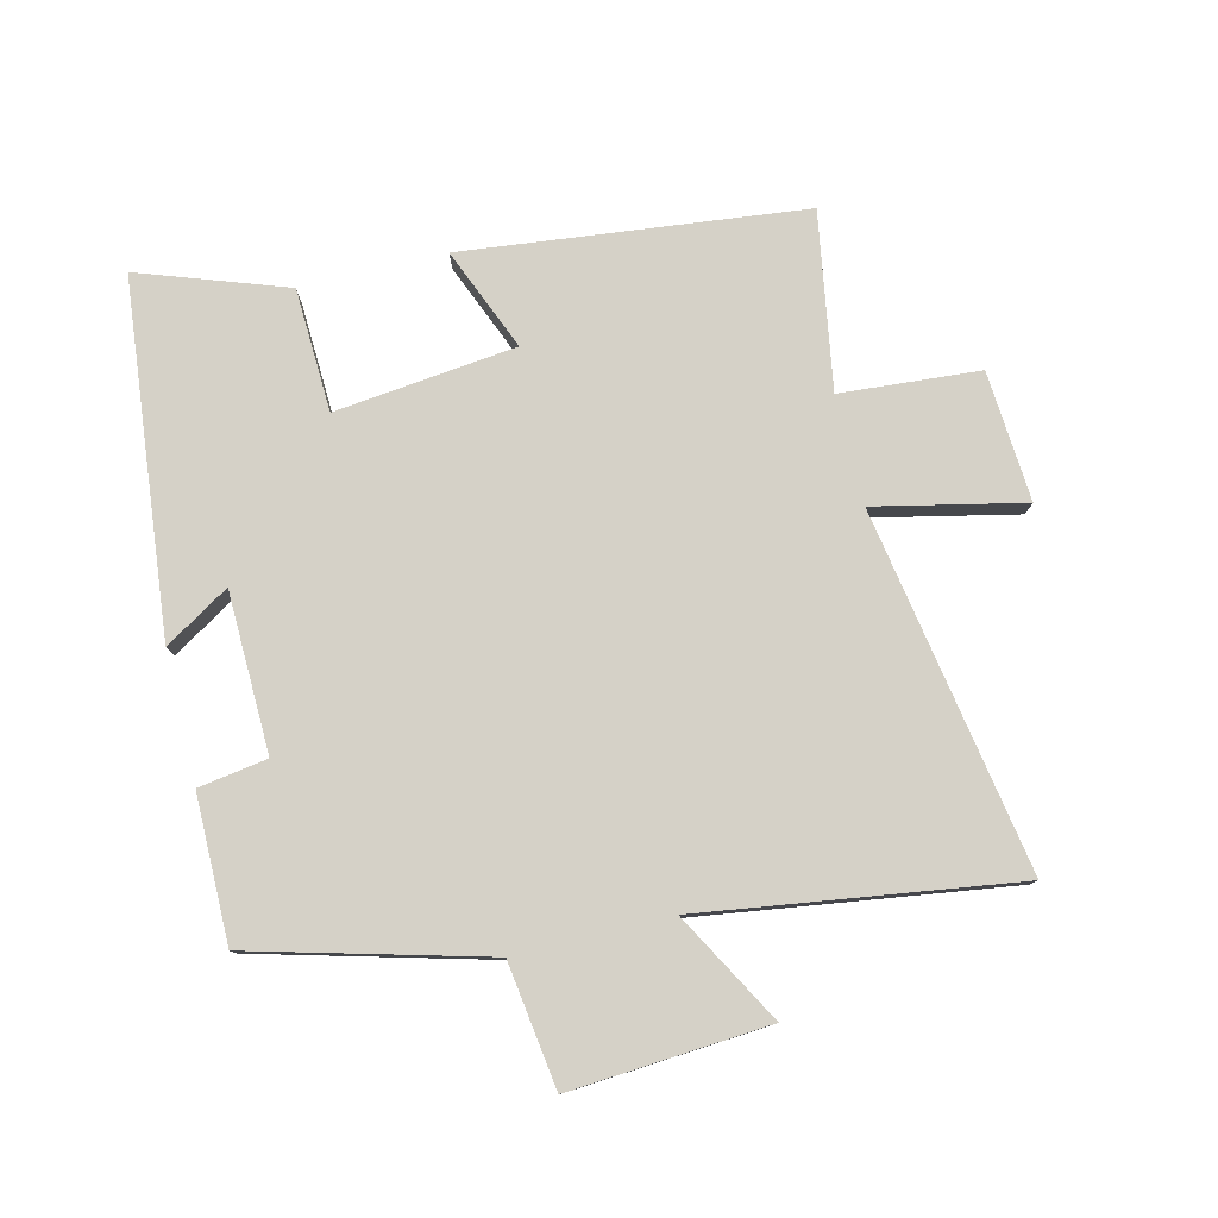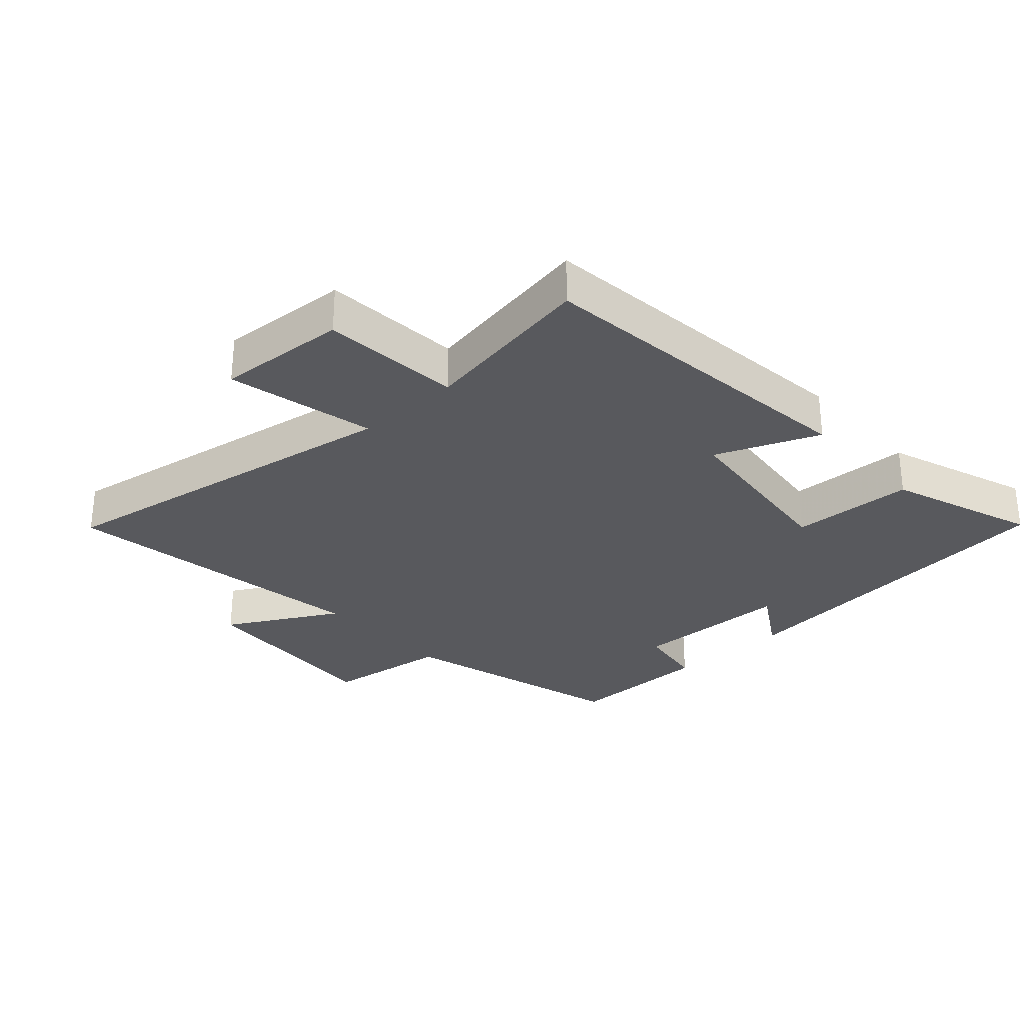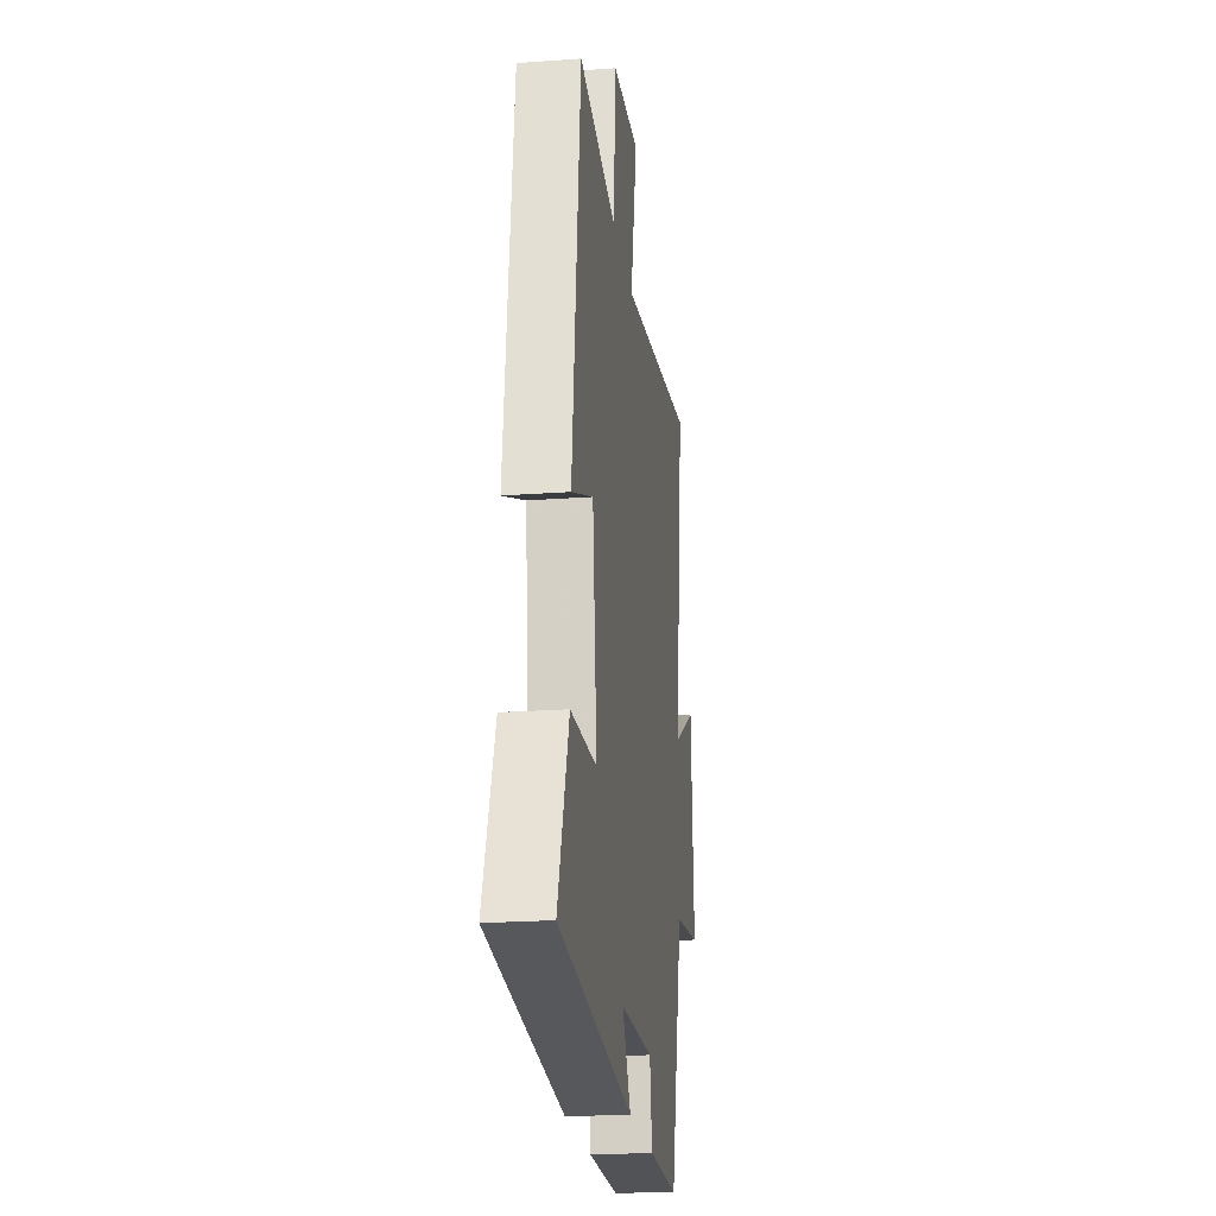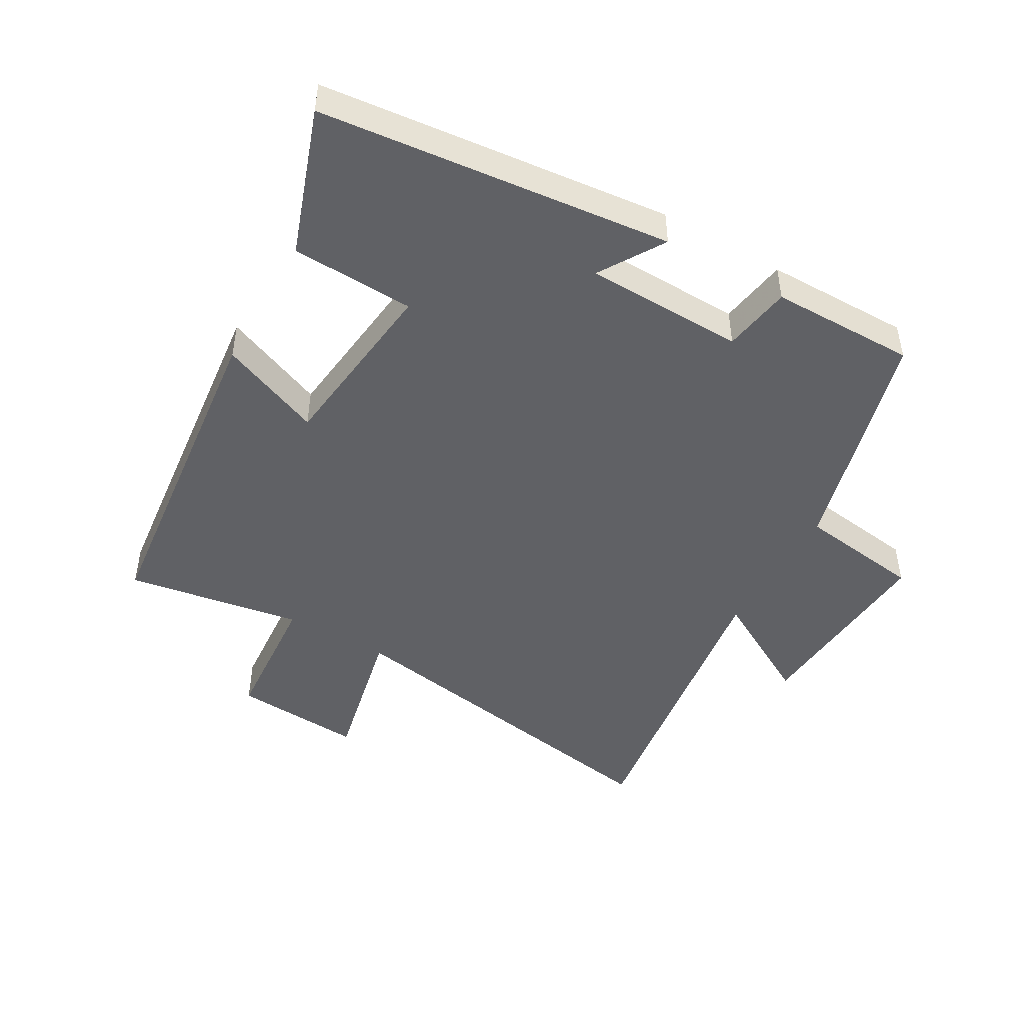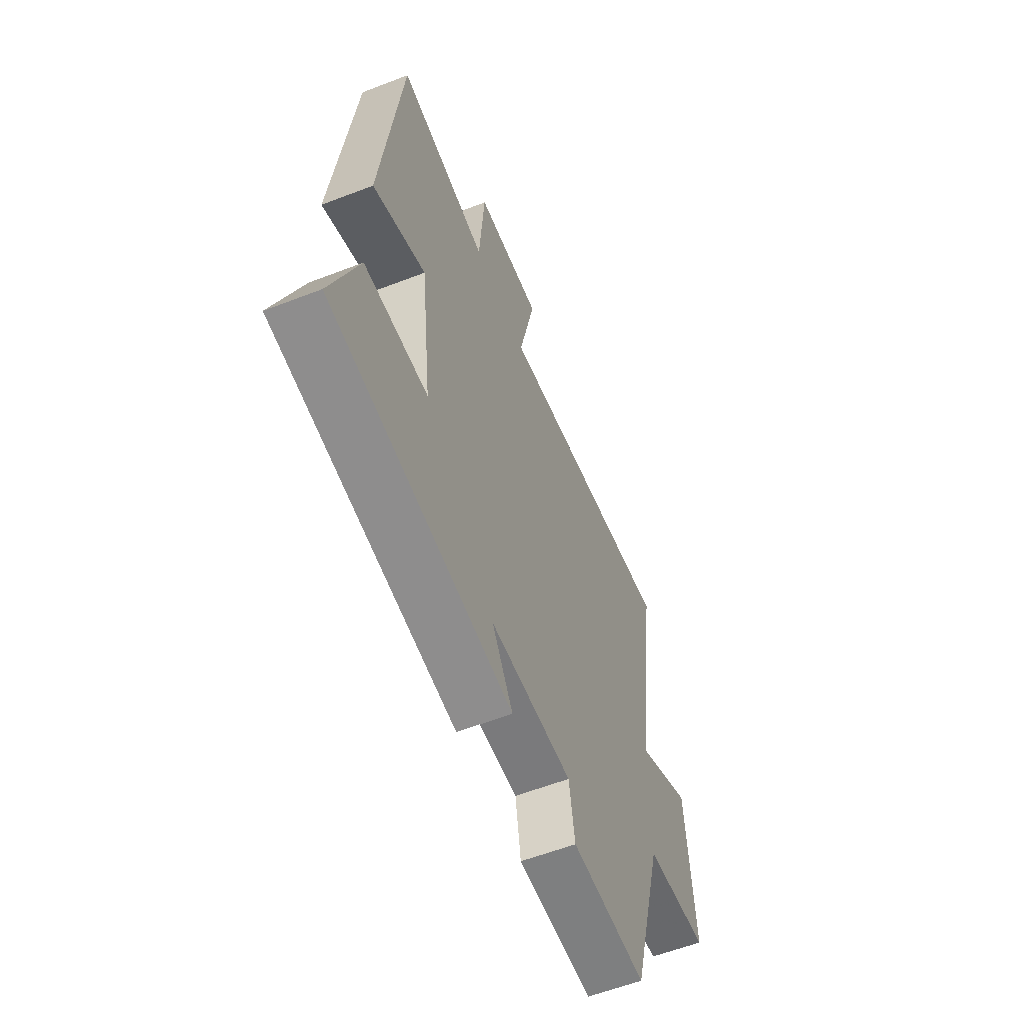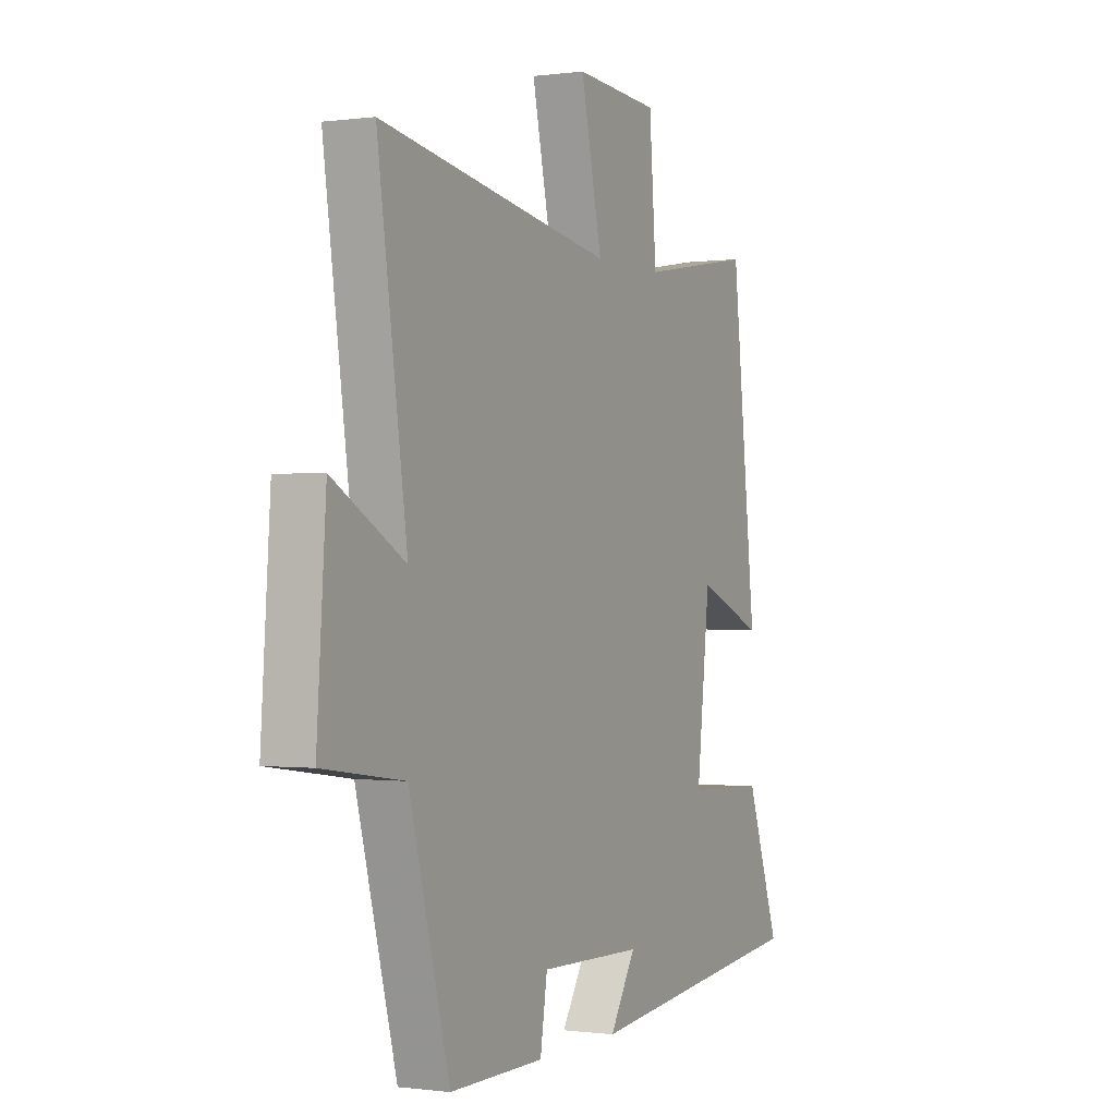
<metadata>
{"format":"obj","ext":"obj","renderer":"f3d","projection":"perspective","resolution":1024,"background":"white","views":[{"elev":78.7,"azim":-103.7,"up":"+Y"},{"elev":-29.9,"azim":42.4,"up":"+Y"},{"elev":-21.9,"azim":97.3,"up":"+Z"},{"elev":-47.1,"azim":150.2,"up":"+Y"},{"elev":-59.4,"azim":111.6,"up":"+Z"},{"elev":-0.4,"azim":-63.3,"up":"+Z"}]}
</metadata>
<code>
v 0.581 0.07 -0.442
v 0.03 0.07 -0.5
v 0.093 0.07 -0.398
v -0.157 0.07 -0.392
v -0.174 0.07 -0.5
v -0.402 0.07 -0.501
v -0.5 0.07 -0.137
v -0.695 0.07 -0.11
v -0.673 0.07 0.202
v -0.5 0.07 0.105
v -0.571 0.07 0.596
v -0.006 0.07 0.5
v -0.057 0.07 0.732
v 0.147 0.07 0.718
v 0.164 0.07 0.5
v 0.44 0.07 0.546
v 0.5 0.07 0.014
v 0.339 0.07 0.08
v 0.307 0.07 -0.204
v 0.5 0.07 -0.212
v 0.581 0 -0.442
v 0.03 0 -0.5
v 0.093 0 -0.398
v -0.157 0 -0.392
v -0.174 0 -0.5
v -0.402 0 -0.501
v -0.5 0 -0.137
v -0.695 0 -0.11
v -0.673 0 0.202
v -0.5 0 0.105
v -0.571 0 0.596
v -0.006 0 0.5
v -0.057 0 0.732
v 0.147 0 0.718
v 0.164 0 0.5
v 0.44 0 0.546
v 0.5 0 0.014
v 0.339 0 0.08
v 0.307 0 -0.204
v 0.5 0 -0.212
f 19 20 1 2
f 15 16 17 18
f 15 18 19
f 12 13 14 15
f 12 15 19
f 10 11 12 19
f 7 8 9 10
f 4 5 6 7
f 3 4 7 10
f 19 2 3
f 3 10 19
f 22 21 40 39
f 38 37 36 35
f 39 38 35
f 35 34 33 32
f 39 35 32
f 39 32 31 30
f 30 29 28 27
f 27 26 25 24
f 30 27 24 23
f 23 22 39
f 39 30 23
f 1 21 22 2
f 2 22 23 3
f 3 23 24 4
f 4 24 25 5
f 5 25 26 6
f 6 26 27 7
f 7 27 28 8
f 8 28 29 9
f 9 29 30 10
f 10 30 31 11
f 11 31 32 12
f 12 32 33 13
f 13 33 34 14
f 14 34 35 15
f 15 35 36 16
f 16 36 37 17
f 17 37 38 18
f 18 38 39 19
f 19 39 40 20
f 20 40 21 1

</code>
